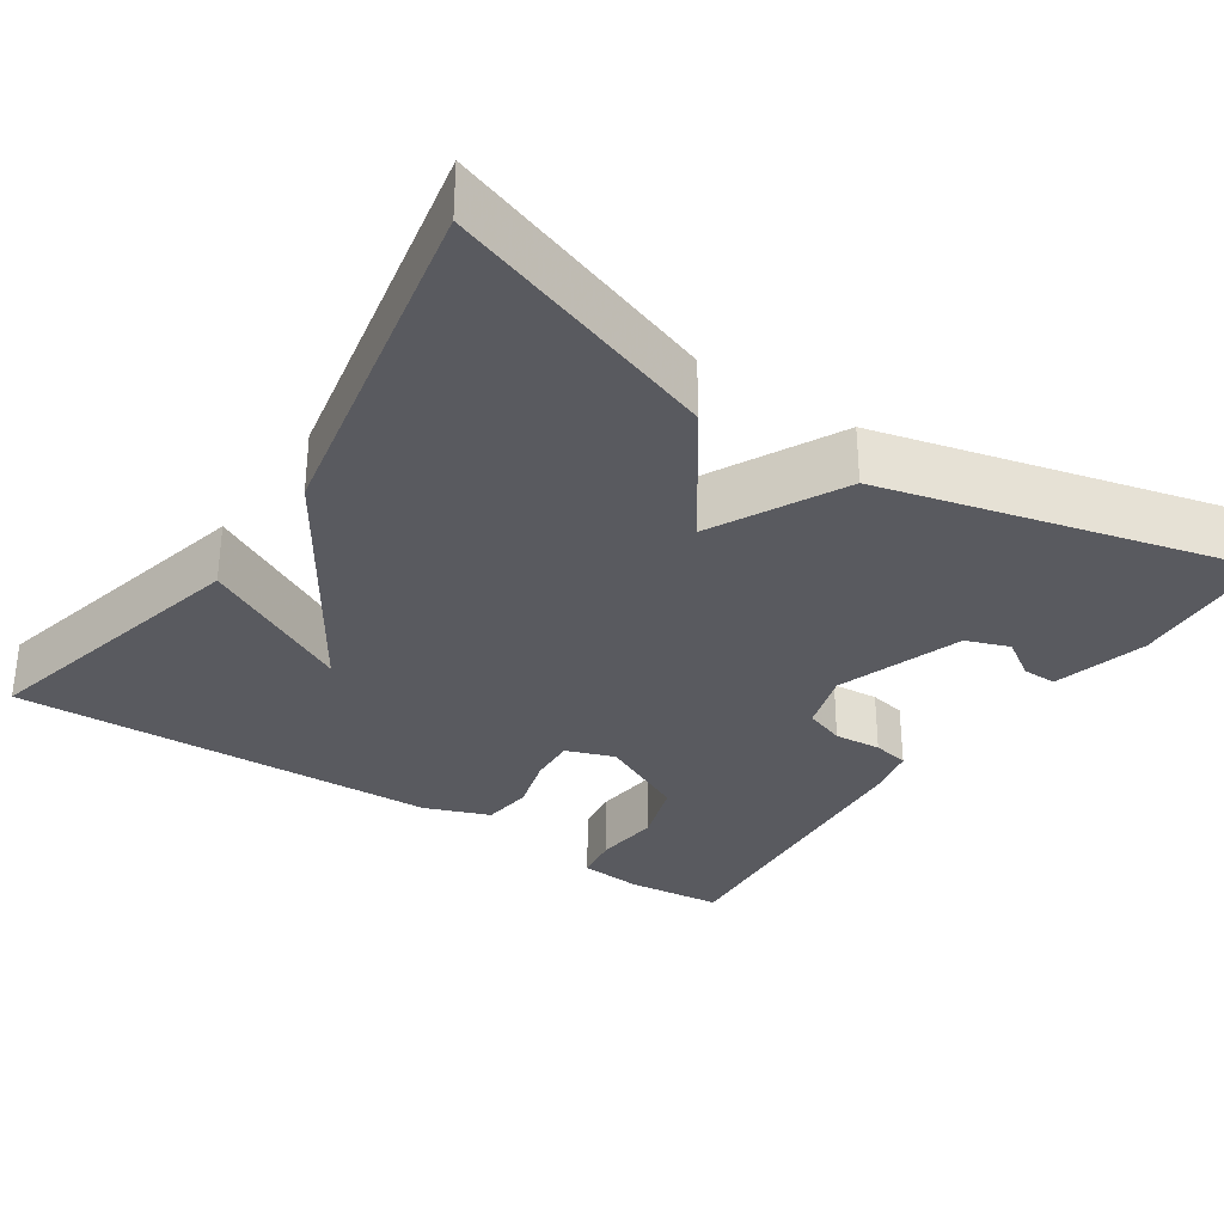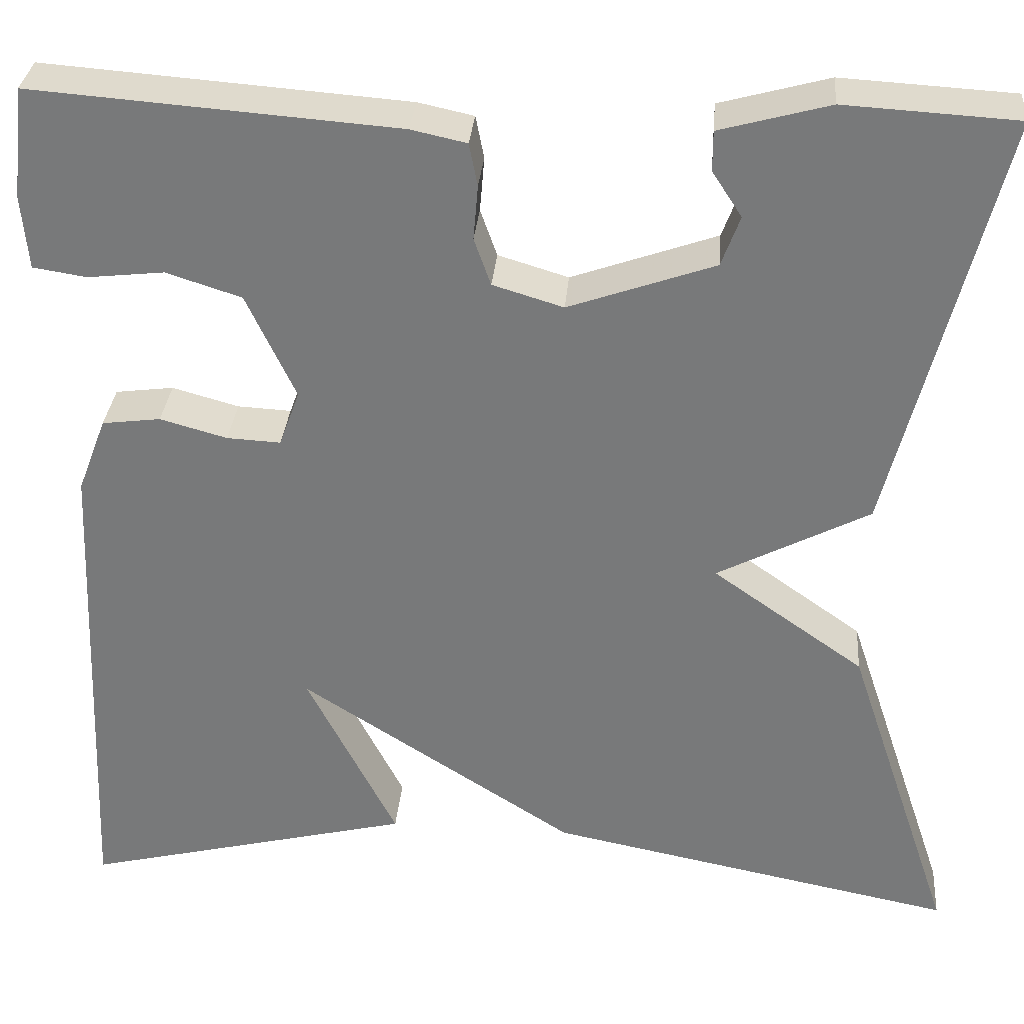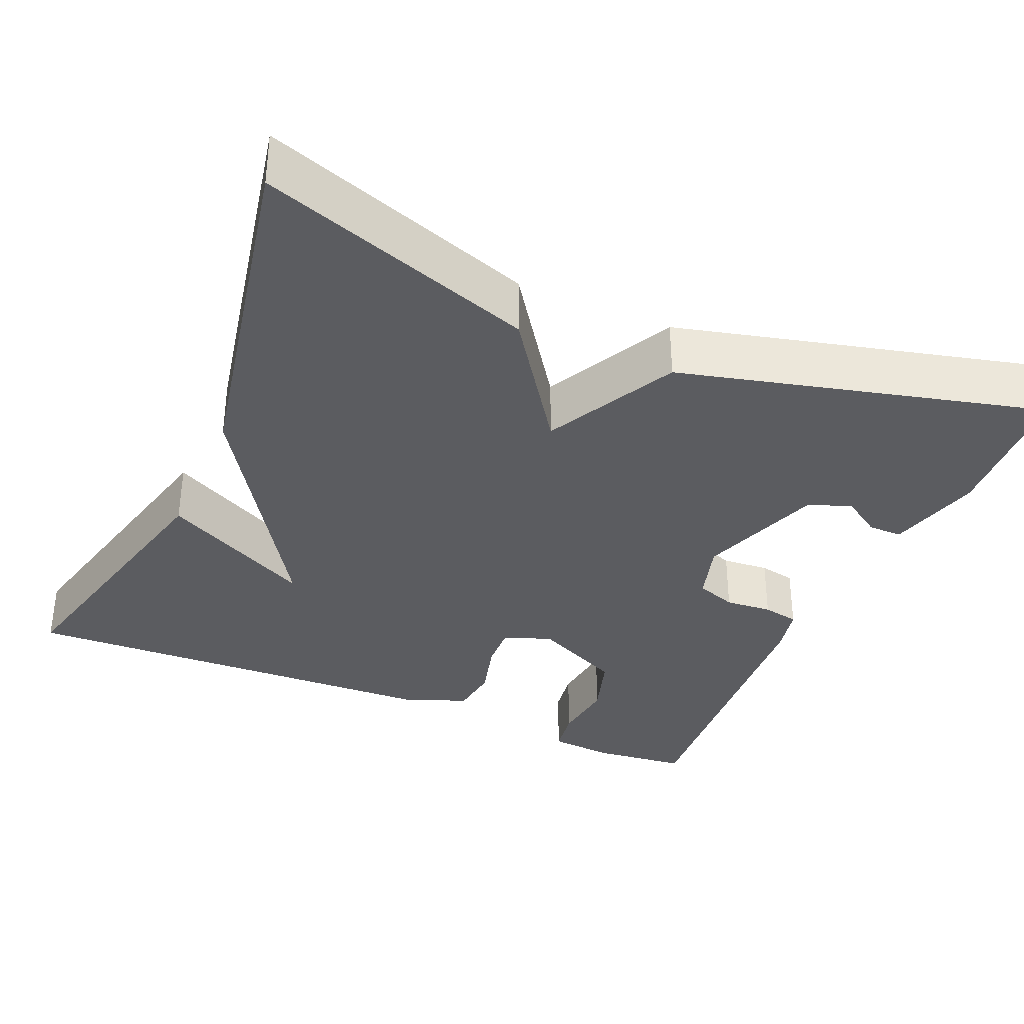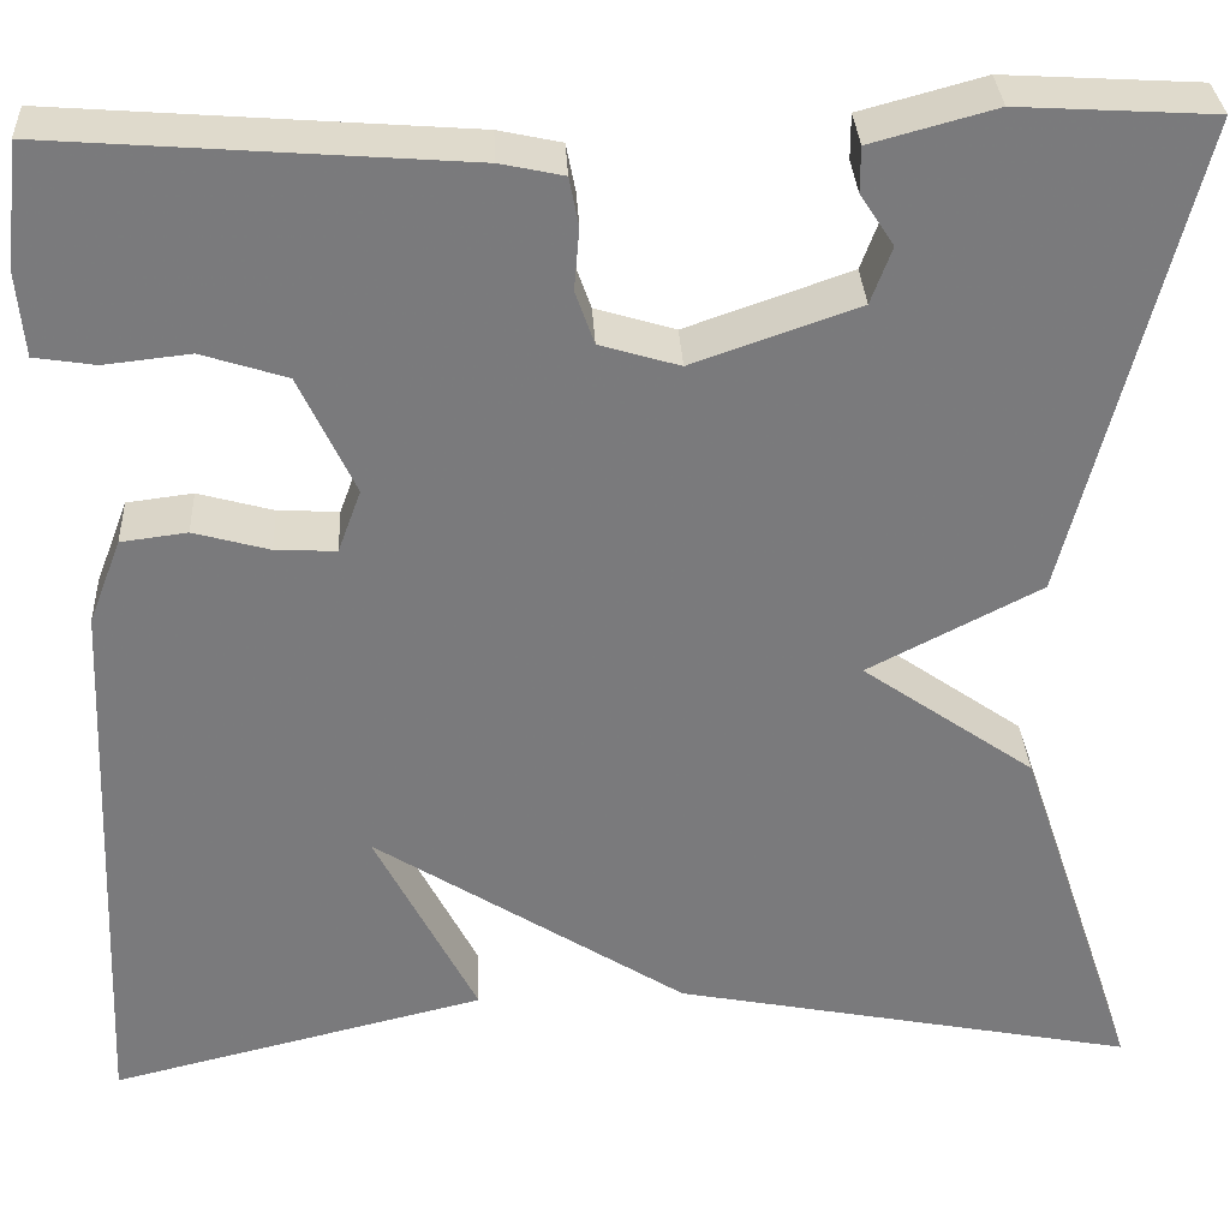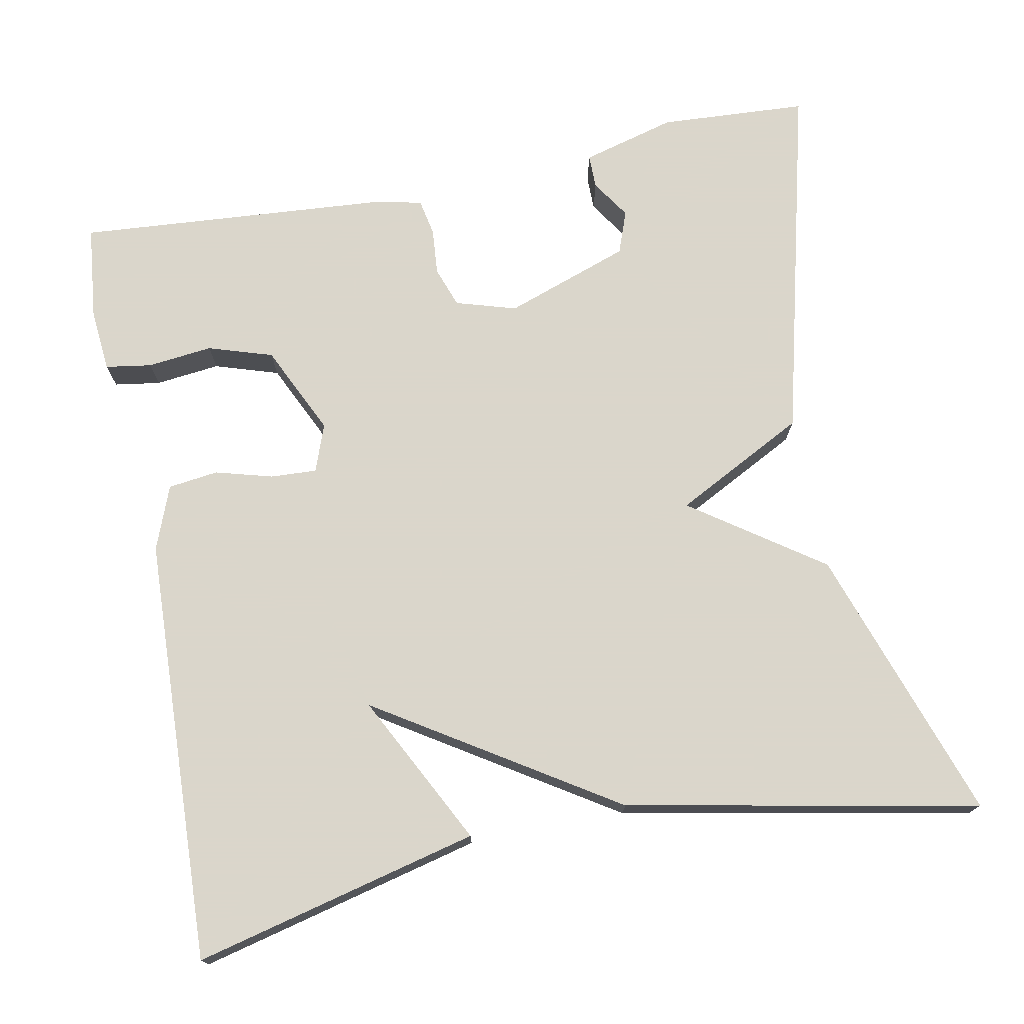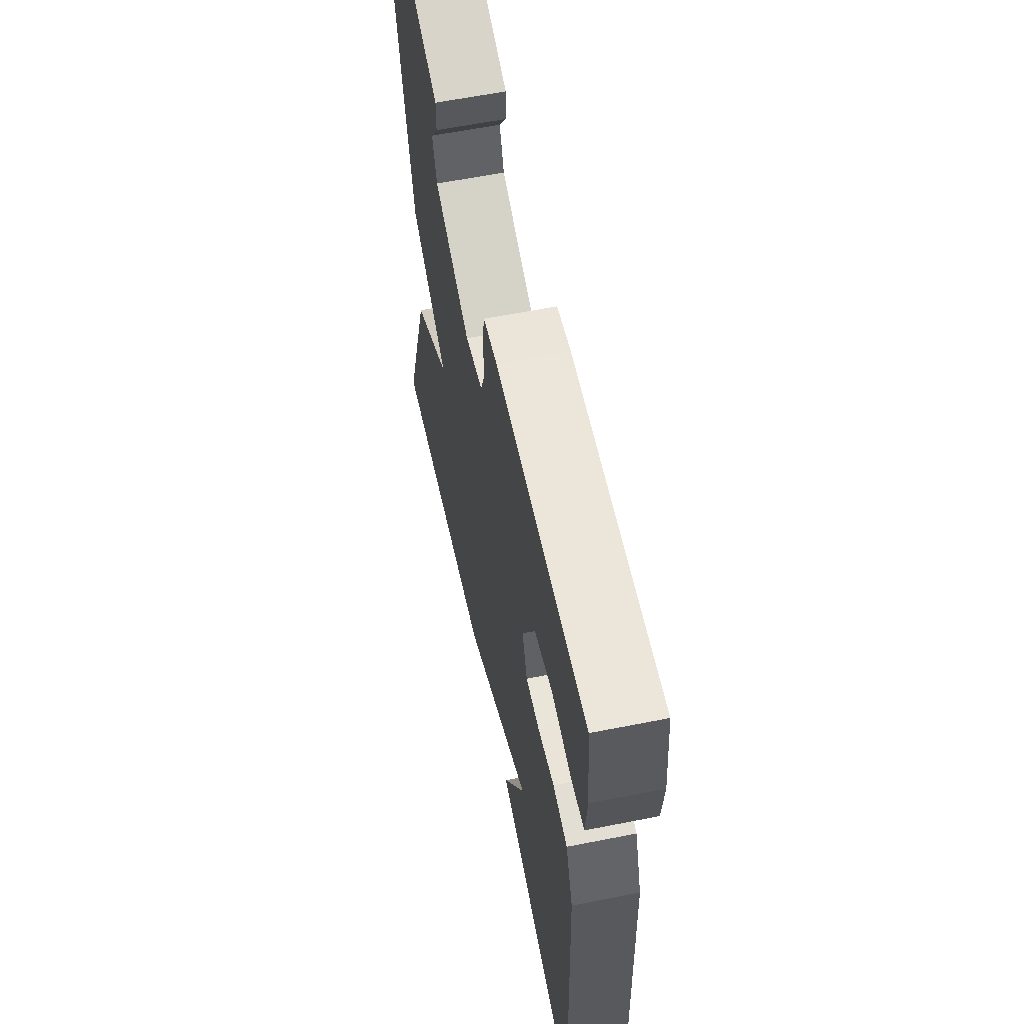
<metadata>
{"format":"obj","ext":"obj","renderer":"f3d","projection":"perspective","resolution":1024,"background":"white","views":[{"elev":-31.9,"azim":-123.8,"up":"+Y"},{"elev":31.7,"azim":-175.2,"up":"+Z"},{"elev":-34.8,"azim":-113.4,"up":"+Y"},{"elev":32.0,"azim":177.1,"up":"+Z"},{"elev":73.7,"azim":168.9,"up":"+Y"},{"elev":60.6,"azim":78.5,"up":"+Z"}]}
</metadata>
<code>
v -0.5 0.07 -0.5
v -0.384 0.07 -0.155
v -0.22 0.07 -0.04
v -0.384 0.07 0.045
v -0.5 0.07 0.5
v -0.314 0.07 0.511
v -0.196 0.07 0.479
v -0.196 0.07 0.436
v -0.228 0.07 0.387
v -0.208 0.07 0.333
v -0.051 0.07 0.278
v 0.025 0.07 0.301
v 0.043 0.07 0.352
v 0.038 0.07 0.411
v 0.047 0.07 0.457
v 0.107 0.07 0.47
v 0.5 0.07 0.5
v 0.513 0.07 0.38
v 0.506 0.07 0.301
v 0.448 0.07 0.292
v 0.366 0.07 0.301
v 0.285 0.07 0.275
v 0.232 0.07 0.162
v 0.254 0.07 0.102
v 0.312 0.07 0.105
v 0.384 0.07 0.125
v 0.447 0.07 0.117
v 0.478 0.07 0.036
v 0.5 0.07 -0.5
v 0.142 0.07 -0.413
v 0.239 0.07 -0.223
v -0.058 0.07 -0.413
v -0.5 0 -0.5
v -0.384 0 -0.155
v -0.22 0 -0.04
v -0.384 0 0.045
v -0.5 0 0.5
v -0.314 0 0.511
v -0.196 0 0.479
v -0.196 0 0.436
v -0.228 0 0.387
v -0.208 0 0.333
v -0.051 0 0.278
v 0.025 0 0.301
v 0.043 0 0.352
v 0.038 0 0.411
v 0.047 0 0.457
v 0.107 0 0.47
v 0.5 0 0.5
v 0.513 0 0.38
v 0.506 0 0.301
v 0.448 0 0.292
v 0.366 0 0.301
v 0.285 0 0.275
v 0.232 0 0.162
v 0.254 0 0.102
v 0.312 0 0.105
v 0.384 0 0.125
v 0.447 0 0.117
v 0.478 0 0.036
v 0.5 0 -0.5
v 0.142 0 -0.413
v 0.239 0 -0.223
v -0.058 0 -0.413
f 1 2 3
f 32 1 3
f 31 32 3
f 29 30 31
f 28 29 31
f 27 28 31
f 25 26 27 31
f 31 3 4
f 25 31 4
f 24 25 4
f 23 24 4
f 22 23 4
f 19 20 21
f 18 19 21
f 17 18 21
f 16 17 21
f 15 16 21
f 14 15 21
f 13 14 21
f 12 13 21 22
f 11 12 22 4
f 7 8 9
f 6 7 9
f 5 6 9
f 5 9 10
f 4 5 10
f 4 10 11
f 35 34 33
f 35 33 64
f 35 64 63
f 63 62 61
f 63 61 60
f 63 60 59
f 63 59 58 57
f 36 35 63
f 36 63 57
f 36 57 56
f 36 56 55
f 36 55 54
f 53 52 51
f 53 51 50
f 53 50 49
f 53 49 48
f 53 48 47
f 53 47 46
f 53 46 45
f 54 53 45 44
f 36 54 44 43
f 41 40 39
f 41 39 38
f 41 38 37
f 42 41 37
f 42 37 36
f 43 42 36
f 1 33 34 2
f 2 34 35 3
f 3 35 36 4
f 4 36 37 5
f 5 37 38 6
f 6 38 39 7
f 7 39 40 8
f 8 40 41 9
f 9 41 42 10
f 10 42 43 11
f 11 43 44 12
f 12 44 45 13
f 13 45 46 14
f 14 46 47 15
f 15 47 48 16
f 16 48 49 17
f 17 49 50 18
f 18 50 51 19
f 19 51 52 20
f 20 52 53 21
f 21 53 54 22
f 22 54 55 23
f 23 55 56 24
f 24 56 57 25
f 25 57 58 26
f 26 58 59 27
f 27 59 60 28
f 28 60 61 29
f 29 61 62 30
f 30 62 63 31
f 31 63 64 32
f 32 64 33 1

</code>
